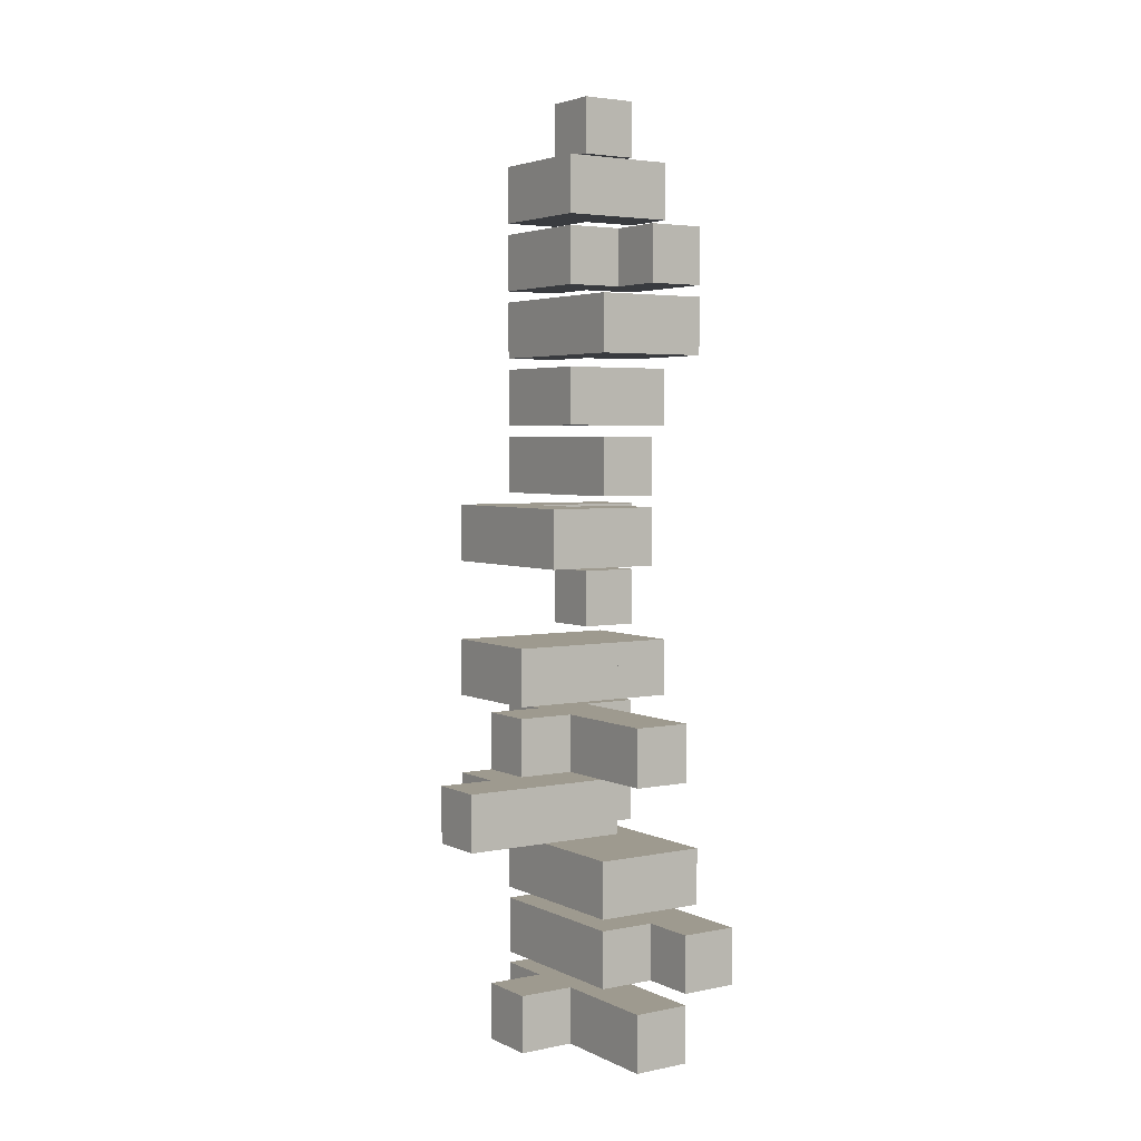
<metadata>
{"format":"obj","ext":"obj","renderer":"f3d","projection":"perspective","resolution":1024,"background":"white","views":[{"elev":3.8,"azim":146.3,"up":"+Z"}]}
</metadata>
<code>
o geometry_0
v -0.5 -0.5 -0.5
v -0.5 -0.5 0.5
v -0.5 0.5 -0.5
v -0.5 0.5 0.5
v 0.5 -0.5 -0.5
v 0.5 -0.5 0.5
v 0.5 0.5 -0.5
v 0.5 0.5 0.5
v 0.5 -0.5 -0.5
v 0.5 -0.5 0.5
v 0.5 0.5 -0.5
v 0.5 0.5 0.5
v 1.5 -0.5 -0.5
v 1.5 -0.5 0.5
v 1.5 0.5 -0.5
v 1.5 0.5 0.5
v 0.5 0.5 -0.5
v 0.5 0.5 0.5
v 0.5 1.5 -0.5
v 0.5 1.5 0.5
v 1.5 0.5 -0.5
v 1.5 0.5 0.5
v 1.5 1.5 -0.5
v 1.5 1.5 0.5
v 0.5 1.5 -0.5
v 0.5 1.5 0.5
v 0.5 2.5 -0.5
v 0.5 2.5 0.5
v 1.5 1.5 -0.5
v 1.5 1.5 0.5
v 1.5 2.5 -0.5
v 1.5 2.5 0.5
v 0.5 2.5 -0.5
v 0.5 2.5 0.5
v 0.5 3.5 -0.5
v 0.5 3.5 0.5
v 1.5 2.5 -0.5
v 1.5 2.5 0.5
v 1.5 3.5 -0.5
v 1.5 3.5 0.5
v 1.5 0.5 -0.5
v 1.5 0.5 0.5
v 1.5 1.5 -0.5
v 1.5 1.5 0.5
v 2.5 0.5 -0.5
v 2.5 0.5 0.5
v 2.5 1.5 -0.5
v 2.5 1.5 0.5
f 2 4 1
f 5 2 1
f 1 4 3
f 3 5 1
f 2 8 4
f 6 2 5
f 6 8 2
f 4 8 3
f 7 5 3
f 3 8 7
f 7 6 5
f 8 6 7
f 10 12 9
f 13 10 9
f 9 12 11
f 11 13 9
f 10 16 12
f 14 10 13
f 14 16 10
f 12 16 11
f 15 13 11
f 11 16 15
f 15 14 13
f 16 14 15
f 18 20 17
f 21 18 17
f 17 20 19
f 19 21 17
f 18 24 20
f 22 18 21
f 22 24 18
f 20 24 19
f 23 21 19
f 19 24 23
f 23 22 21
f 24 22 23
f 26 28 25
f 29 26 25
f 25 28 27
f 27 29 25
f 26 32 28
f 30 26 29
f 30 32 26
f 28 32 27
f 31 29 27
f 27 32 31
f 31 30 29
f 32 30 31
f 34 36 33
f 37 34 33
f 33 36 35
f 35 37 33
f 34 40 36
f 38 34 37
f 38 40 34
f 36 40 35
f 39 37 35
f 35 40 39
f 39 38 37
f 40 38 39
f 42 44 41
f 45 42 41
f 41 44 43
f 43 45 41
f 42 48 44
f 46 42 45
f 46 48 42
f 44 48 43
f 47 45 43
f 43 48 47
f 47 46 45
f 48 46 47
o geometry_1
v -0.5 -0.5 0.7
v -0.5 -0.5 1.7
v -0.5 0.5 0.7
v -0.5 0.5 1.7
v 0.5 -0.5 0.7
v 0.5 -0.5 1.7
v 0.5 0.5 0.7
v 0.5 0.5 1.7
v -0.5 1.5 0.7
v -0.5 1.5 1.7
v -0.5 2.5 0.7
v -0.5 2.5 1.7
v 0.5 1.5 0.7
v 0.5 1.5 1.7
v 0.5 2.5 0.7
v 0.5 2.5 1.7
v -0.5 2.5 0.7
v -0.5 2.5 1.7
v -0.5 3.5 0.7
v -0.5 3.5 1.7
v 0.5 2.5 0.7
v 0.5 2.5 1.7
v 0.5 3.5 0.7
v 0.5 3.5 1.7
v 0.5 -0.5 0.7
v 0.5 -0.5 1.7
v 0.5 0.5 0.7
v 0.5 0.5 1.7
v 1.5 -0.5 0.7
v 1.5 -0.5 1.7
v 1.5 0.5 0.7
v 1.5 0.5 1.7
v 0.5 0.5 0.7
v 0.5 0.5 1.7
v 0.5 1.5 0.7
v 0.5 1.5 1.7
v 1.5 0.5 0.7
v 1.5 0.5 1.7
v 1.5 1.5 0.7
v 1.5 1.5 1.7
v 0.5 1.5 0.7
v 0.5 1.5 1.7
v 0.5 2.5 0.7
v 0.5 2.5 1.7
v 1.5 1.5 0.7
v 1.5 1.5 1.7
v 1.5 2.5 0.7
v 1.5 2.5 1.7
f 50 52 49
f 53 50 49
f 49 52 51
f 51 53 49
f 50 56 52
f 54 50 53
f 54 56 50
f 52 56 51
f 55 53 51
f 51 56 55
f 55 54 53
f 56 54 55
f 58 60 57
f 61 58 57
f 57 60 59
f 59 61 57
f 58 64 60
f 62 58 61
f 62 64 58
f 60 64 59
f 63 61 59
f 59 64 63
f 63 62 61
f 64 62 63
f 66 68 65
f 69 66 65
f 65 68 67
f 67 69 65
f 66 72 68
f 70 66 69
f 70 72 66
f 68 72 67
f 71 69 67
f 67 72 71
f 71 70 69
f 72 70 71
f 74 76 73
f 77 74 73
f 73 76 75
f 75 77 73
f 74 80 76
f 78 74 77
f 78 80 74
f 76 80 75
f 79 77 75
f 75 80 79
f 79 78 77
f 80 78 79
f 82 84 81
f 85 82 81
f 81 84 83
f 83 85 81
f 82 88 84
f 86 82 85
f 86 88 82
f 84 88 83
f 87 85 83
f 83 88 87
f 87 86 85
f 88 86 87
f 90 92 89
f 93 90 89
f 89 92 91
f 91 93 89
f 90 96 92
f 94 90 93
f 94 96 90
f 92 96 91
f 95 93 91
f 91 96 95
f 95 94 93
f 96 94 95
o geometry_2
v -0.5 -0.5 1.9
v -0.5 -0.5 2.9
v -0.5 0.5 1.9
v -0.5 0.5 2.9
v 0.5 -0.5 1.9
v 0.5 -0.5 2.9
v 0.5 0.5 1.9
v 0.5 0.5 2.9
v -0.5 0.5 1.9
v -0.5 0.5 2.9
v -0.5 1.5 1.9
v -0.5 1.5 2.9
v 0.5 0.5 1.9
v 0.5 0.5 2.9
v 0.5 1.5 1.9
v 0.5 1.5 2.9
v -0.5 1.5 1.9
v -0.5 1.5 2.9
v -0.5 2.5 1.9
v -0.5 2.5 2.9
v 0.5 1.5 1.9
v 0.5 1.5 2.9
v 0.5 2.5 1.9
v 0.5 2.5 2.9
v 0.5 -0.5 1.9
v 0.5 -0.5 2.9
v 0.5 0.5 1.9
v 0.5 0.5 2.9
v 1.5 -0.5 1.9
v 1.5 -0.5 2.9
v 1.5 0.5 1.9
v 1.5 0.5 2.9
v 0.5 0.5 1.9
v 0.5 0.5 2.9
v 0.5 1.5 1.9
v 0.5 1.5 2.9
v 1.5 0.5 1.9
v 1.5 0.5 2.9
v 1.5 1.5 1.9
v 1.5 1.5 2.9
v 0.5 1.5 1.9
v 0.5 1.5 2.9
v 0.5 2.5 1.9
v 0.5 2.5 2.9
v 1.5 1.5 1.9
v 1.5 1.5 2.9
v 1.5 2.5 1.9
v 1.5 2.5 2.9
f 98 100 97
f 101 98 97
f 97 100 99
f 99 101 97
f 98 104 100
f 102 98 101
f 102 104 98
f 100 104 99
f 103 101 99
f 99 104 103
f 103 102 101
f 104 102 103
f 106 108 105
f 109 106 105
f 105 108 107
f 107 109 105
f 106 112 108
f 110 106 109
f 110 112 106
f 108 112 107
f 111 109 107
f 107 112 111
f 111 110 109
f 112 110 111
f 114 116 113
f 117 114 113
f 113 116 115
f 115 117 113
f 114 120 116
f 118 114 117
f 118 120 114
f 116 120 115
f 119 117 115
f 115 120 119
f 119 118 117
f 120 118 119
f 122 124 121
f 125 122 121
f 121 124 123
f 123 125 121
f 122 128 124
f 126 122 125
f 126 128 122
f 124 128 123
f 127 125 123
f 123 128 127
f 127 126 125
f 128 126 127
f 130 132 129
f 133 130 129
f 129 132 131
f 131 133 129
f 130 136 132
f 134 130 133
f 134 136 130
f 132 136 131
f 135 133 131
f 131 136 135
f 135 134 133
f 136 134 135
f 138 140 137
f 141 138 137
f 137 140 139
f 139 141 137
f 138 144 140
f 142 138 141
f 142 144 138
f 140 144 139
f 143 141 139
f 139 144 143
f 143 142 141
f 144 142 143
o geometry_3
v -0.5 -0.5 3.1
v -0.5 -0.5 4.1
v -0.5 0.5 3.1
v -0.5 0.5 4.1
v 0.5 -0.5 3.1
v 0.5 -0.5 4.1
v 0.5 0.5 3.1
v 0.5 0.5 4.1
v 0.5 -0.5 3.1
v 0.5 -0.5 4.1
v 0.5 0.5 3.1
v 0.5 0.5 4.1
v 1.5 -0.5 3.1
v 1.5 -0.5 4.1
v 1.5 0.5 3.1
v 1.5 0.5 4.1
v 0.5 0.5 3.1
v 0.5 0.5 4.1
v 0.5 1.5 3.1
v 0.5 1.5 4.1
v 1.5 0.5 3.1
v 1.5 0.5 4.1
v 1.5 1.5 3.1
v 1.5 1.5 4.1
v 1.5 -0.5 3.1
v 1.5 -0.5 4.1
v 1.5 0.5 3.1
v 1.5 0.5 4.1
v 2.5 -0.5 3.1
v 2.5 -0.5 4.1
v 2.5 0.5 3.1
v 2.5 0.5 4.1
v 1.5 0.5 3.1
v 1.5 0.5 4.1
v 1.5 1.5 3.1
v 1.5 1.5 4.1
v 2.5 0.5 3.1
v 2.5 0.5 4.1
v 2.5 1.5 3.1
v 2.5 1.5 4.1
v 2.5 0.5 3.1
v 2.5 0.5 4.1
v 2.5 1.5 3.1
v 2.5 1.5 4.1
v 3.5 0.5 3.1
v 3.5 0.5 4.1
v 3.5 1.5 3.1
v 3.5 1.5 4.1
f 146 148 145
f 149 146 145
f 145 148 147
f 147 149 145
f 146 152 148
f 150 146 149
f 150 152 146
f 148 152 147
f 151 149 147
f 147 152 151
f 151 150 149
f 152 150 151
f 154 156 153
f 157 154 153
f 153 156 155
f 155 157 153
f 154 160 156
f 158 154 157
f 158 160 154
f 156 160 155
f 159 157 155
f 155 160 159
f 159 158 157
f 160 158 159
f 162 164 161
f 165 162 161
f 161 164 163
f 163 165 161
f 162 168 164
f 166 162 165
f 166 168 162
f 164 168 163
f 167 165 163
f 163 168 167
f 167 166 165
f 168 166 167
f 170 172 169
f 173 170 169
f 169 172 171
f 171 173 169
f 170 176 172
f 174 170 173
f 174 176 170
f 172 176 171
f 175 173 171
f 171 176 175
f 175 174 173
f 176 174 175
f 178 180 177
f 181 178 177
f 177 180 179
f 179 181 177
f 178 184 180
f 182 178 181
f 182 184 178
f 180 184 179
f 183 181 179
f 179 184 183
f 183 182 181
f 184 182 183
f 186 188 185
f 189 186 185
f 185 188 187
f 187 189 185
f 186 192 188
f 190 186 189
f 190 192 186
f 188 192 187
f 191 189 187
f 187 192 191
f 191 190 189
f 192 190 191
o geometry_4
v -0.5 -0.5 4.3
v -0.5 -0.5 5.3
v -0.5 0.5 4.3
v -0.5 0.5 5.3
v 0.5 -0.5 4.3
v 0.5 -0.5 5.3
v 0.5 0.5 4.3
v 0.5 0.5 5.3
v 0.5 -0.5 4.3
v 0.5 -0.5 5.3
v 0.5 0.5 4.3
v 0.5 0.5 5.3
v 1.5 -0.5 4.3
v 1.5 -0.5 5.3
v 1.5 0.5 4.3
v 1.5 0.5 5.3
v 0.5 0.5 4.3
v 0.5 0.5 5.3
v 0.5 1.5 4.3
v 0.5 1.5 5.3
v 1.5 0.5 4.3
v 1.5 0.5 5.3
v 1.5 1.5 4.3
v 1.5 1.5 5.3
v 0.5 1.5 4.3
v 0.5 1.5 5.3
v 0.5 2.5 4.3
v 0.5 2.5 5.3
v 1.5 1.5 4.3
v 1.5 1.5 5.3
v 1.5 2.5 4.3
v 1.5 2.5 5.3
v 0.5 2.5 4.3
v 0.5 2.5 5.3
v 0.5 3.5 4.3
v 0.5 3.5 5.3
v 1.5 2.5 4.3
v 1.5 2.5 5.3
v 1.5 3.5 4.3
v 1.5 3.5 5.3
v 1.5 0.5 4.3
v 1.5 0.5 5.3
v 1.5 1.5 4.3
v 1.5 1.5 5.3
v 2.5 0.5 4.3
v 2.5 0.5 5.3
v 2.5 1.5 4.3
v 2.5 1.5 5.3
f 194 196 193
f 197 194 193
f 193 196 195
f 195 197 193
f 194 200 196
f 198 194 197
f 198 200 194
f 196 200 195
f 199 197 195
f 195 200 199
f 199 198 197
f 200 198 199
f 202 204 201
f 205 202 201
f 201 204 203
f 203 205 201
f 202 208 204
f 206 202 205
f 206 208 202
f 204 208 203
f 207 205 203
f 203 208 207
f 207 206 205
f 208 206 207
f 210 212 209
f 213 210 209
f 209 212 211
f 211 213 209
f 210 216 212
f 214 210 213
f 214 216 210
f 212 216 211
f 215 213 211
f 211 216 215
f 215 214 213
f 216 214 215
f 218 220 217
f 221 218 217
f 217 220 219
f 219 221 217
f 218 224 220
f 222 218 221
f 222 224 218
f 220 224 219
f 223 221 219
f 219 224 223
f 223 222 221
f 224 222 223
f 226 228 225
f 229 226 225
f 225 228 227
f 227 229 225
f 226 232 228
f 230 226 229
f 230 232 226
f 228 232 227
f 231 229 227
f 227 232 231
f 231 230 229
f 232 230 231
f 234 236 233
f 237 234 233
f 233 236 235
f 235 237 233
f 234 240 236
f 238 234 237
f 238 240 234
f 236 240 235
f 239 237 235
f 235 240 239
f 239 238 237
f 240 238 239
o geometry_5
v -0.5 -0.5 5.5
v -0.5 -0.5 6.5
v -0.5 0.5 5.5
v -0.5 0.5 6.5
v 0.5 -0.5 5.5
v 0.5 -0.5 6.5
v 0.5 0.5 5.5
v 0.5 0.5 6.5
v -0.5 0.5 5.5
v -0.5 0.5 6.5
v -0.5 1.5 5.5
v -0.5 1.5 6.5
v 0.5 0.5 5.5
v 0.5 0.5 6.5
v 0.5 1.5 5.5
v 0.5 1.5 6.5
v 0.5 -0.5 5.5
v 0.5 -0.5 6.5
v 0.5 0.5 5.5
v 0.5 0.5 6.5
v 1.5 -0.5 5.5
v 1.5 -0.5 6.5
v 1.5 0.5 5.5
v 1.5 0.5 6.5
v 0.5 0.5 5.5
v 0.5 0.5 6.5
v 0.5 1.5 5.5
v 0.5 1.5 6.5
v 1.5 0.5 5.5
v 1.5 0.5 6.5
v 1.5 1.5 5.5
v 1.5 1.5 6.5
v 1.5 -0.5 5.5
v 1.5 -0.5 6.5
v 1.5 0.5 5.5
v 1.5 0.5 6.5
v 2.5 -0.5 5.5
v 2.5 -0.5 6.5
v 2.5 0.5 5.5
v 2.5 0.5 6.5
v 1.5 0.5 5.5
v 1.5 0.5 6.5
v 1.5 1.5 5.5
v 1.5 1.5 6.5
v 2.5 0.5 5.5
v 2.5 0.5 6.5
v 2.5 1.5 5.5
v 2.5 1.5 6.5
f 242 244 241
f 245 242 241
f 241 244 243
f 243 245 241
f 242 248 244
f 246 242 245
f 246 248 242
f 244 248 243
f 247 245 243
f 243 248 247
f 247 246 245
f 248 246 247
f 250 252 249
f 253 250 249
f 249 252 251
f 251 253 249
f 250 256 252
f 254 250 253
f 254 256 250
f 252 256 251
f 255 253 251
f 251 256 255
f 255 254 253
f 256 254 255
f 258 260 257
f 261 258 257
f 257 260 259
f 259 261 257
f 258 264 260
f 262 258 261
f 262 264 258
f 260 264 259
f 263 261 259
f 259 264 263
f 263 262 261
f 264 262 263
f 266 268 265
f 269 266 265
f 265 268 267
f 267 269 265
f 266 272 268
f 270 266 269
f 270 272 266
f 268 272 267
f 271 269 267
f 267 272 271
f 271 270 269
f 272 270 271
f 274 276 273
f 277 274 273
f 273 276 275
f 275 277 273
f 274 280 276
f 278 274 277
f 278 280 274
f 276 280 275
f 279 277 275
f 275 280 279
f 279 278 277
f 280 278 279
f 282 284 281
f 285 282 281
f 281 284 283
f 283 285 281
f 282 288 284
f 286 282 285
f 286 288 282
f 284 288 283
f 287 285 283
f 283 288 287
f 287 286 285
f 288 286 287
o geometry_6
v -0.5 -0.5 6.7
v -0.5 -0.5 7.7
v -0.5 0.5 6.7
v -0.5 0.5 7.7
v 0.5 -0.5 6.7
v 0.5 -0.5 7.7
v 0.5 0.5 6.7
v 0.5 0.5 7.7
f 290 292 289
f 293 290 289
f 289 292 291
f 291 293 289
f 290 296 292
f 294 290 293
f 294 296 290
f 292 296 291
f 295 293 291
f 291 296 295
f 295 294 293
f 296 294 295
o geometry_7
v -0.5 -0.5 7.9
v -0.5 -0.5 8.9
v -0.5 0.5 7.9
v -0.5 0.5 8.9
v 0.5 -0.5 7.9
v 0.5 -0.5 8.9
v 0.5 0.5 7.9
v 0.5 0.5 8.9
v 0.5 -0.5 7.9
v 0.5 -0.5 8.9
v 0.5 0.5 7.9
v 0.5 0.5 8.9
v 1.5 -0.5 7.9
v 1.5 -0.5 8.9
v 1.5 0.5 7.9
v 1.5 0.5 8.9
v 0.5 1.5 7.9
v 0.5 1.5 8.9
v 0.5 2.5 7.9
v 0.5 2.5 8.9
v 1.5 1.5 7.9
v 1.5 1.5 8.9
v 1.5 2.5 7.9
v 1.5 2.5 8.9
v 1.5 -0.5 7.9
v 1.5 -0.5 8.9
v 1.5 0.5 7.9
v 1.5 0.5 8.9
v 2.5 -0.5 7.9
v 2.5 -0.5 8.9
v 2.5 0.5 7.9
v 2.5 0.5 8.9
v 1.5 0.5 7.9
v 1.5 0.5 8.9
v 1.5 1.5 7.9
v 1.5 1.5 8.9
v 2.5 0.5 7.9
v 2.5 0.5 8.9
v 2.5 1.5 7.9
v 2.5 1.5 8.9
v 1.5 1.5 7.9
v 1.5 1.5 8.9
v 1.5 2.5 7.9
v 1.5 2.5 8.9
v 2.5 1.5 7.9
v 2.5 1.5 8.9
v 2.5 2.5 7.9
v 2.5 2.5 8.9
f 298 300 297
f 301 298 297
f 297 300 299
f 299 301 297
f 298 304 300
f 302 298 301
f 302 304 298
f 300 304 299
f 303 301 299
f 299 304 303
f 303 302 301
f 304 302 303
f 306 308 305
f 309 306 305
f 305 308 307
f 307 309 305
f 306 312 308
f 310 306 309
f 310 312 306
f 308 312 307
f 311 309 307
f 307 312 311
f 311 310 309
f 312 310 311
f 314 316 313
f 317 314 313
f 313 316 315
f 315 317 313
f 314 320 316
f 318 314 317
f 318 320 314
f 316 320 315
f 319 317 315
f 315 320 319
f 319 318 317
f 320 318 319
f 322 324 321
f 325 322 321
f 321 324 323
f 323 325 321
f 322 328 324
f 326 322 325
f 326 328 322
f 324 328 323
f 327 325 323
f 323 328 327
f 327 326 325
f 328 326 327
f 330 332 329
f 333 330 329
f 329 332 331
f 331 333 329
f 330 336 332
f 334 330 333
f 334 336 330
f 332 336 331
f 335 333 331
f 331 336 335
f 335 334 333
f 336 334 335
f 338 340 337
f 341 338 337
f 337 340 339
f 339 341 337
f 338 344 340
f 342 338 341
f 342 344 338
f 340 344 339
f 343 341 339
f 339 344 343
f 343 342 341
f 344 342 343
o geometry_8
v -0.5 -0.5 9.1
v -0.5 -0.5 10.1
v -0.5 0.5 9.1
v -0.5 0.5 10.1
v 0.5 -0.5 9.1
v 0.5 -0.5 10.1
v 0.5 0.5 9.1
v 0.5 0.5 10.1
v 0.5 -0.5 9.1
v 0.5 -0.5 10.1
v 0.5 0.5 9.1
v 0.5 0.5 10.1
v 1.5 -0.5 9.1
v 1.5 -0.5 10.1
v 1.5 0.5 9.1
v 1.5 0.5 10.1
v 0.5 0.5 9.1
v 0.5 0.5 10.1
v 0.5 1.5 9.1
v 0.5 1.5 10.1
v 1.5 0.5 9.1
v 1.5 0.5 10.1
v 1.5 1.5 9.1
v 1.5 1.5 10.1
v 0.5 1.5 9.1
v 0.5 1.5 10.1
v 0.5 2.5 9.1
v 0.5 2.5 10.1
v 1.5 1.5 9.1
v 1.5 1.5 10.1
v 1.5 2.5 9.1
v 1.5 2.5 10.1
f 346 348 345
f 349 346 345
f 345 348 347
f 347 349 345
f 346 352 348
f 350 346 349
f 350 352 346
f 348 352 347
f 351 349 347
f 347 352 351
f 351 350 349
f 352 350 351
f 354 356 353
f 357 354 353
f 353 356 355
f 355 357 353
f 354 360 356
f 358 354 357
f 358 360 354
f 356 360 355
f 359 357 355
f 355 360 359
f 359 358 357
f 360 358 359
f 362 364 361
f 365 362 361
f 361 364 363
f 363 365 361
f 362 368 364
f 366 362 365
f 366 368 362
f 364 368 363
f 367 365 363
f 363 368 367
f 367 366 365
f 368 366 367
f 370 372 369
f 373 370 369
f 369 372 371
f 371 373 369
f 370 376 372
f 374 370 373
f 374 376 370
f 372 376 371
f 375 373 371
f 371 376 375
f 375 374 373
f 376 374 375
o geometry_9
v -0.5 -0.5 10.3
v -0.5 -0.5 11.3
v -0.5 0.5 10.3
v -0.5 0.5 11.3
v 0.5 -0.5 10.3
v 0.5 -0.5 11.3
v 0.5 0.5 10.3
v 0.5 0.5 11.3
v -0.5 0.5 10.3
v -0.5 0.5 11.3
v -0.5 1.5 10.3
v -0.5 1.5 11.3
v 0.5 0.5 10.3
v 0.5 0.5 11.3
v 0.5 1.5 10.3
v 0.5 1.5 11.3
v 0.5 -0.5 10.3
v 0.5 -0.5 11.3
v 0.5 0.5 10.3
v 0.5 0.5 11.3
v 1.5 -0.5 10.3
v 1.5 -0.5 11.3
v 1.5 0.5 10.3
v 1.5 0.5 11.3
v 0.5 0.5 10.3
v 0.5 0.5 11.3
v 0.5 1.5 10.3
v 0.5 1.5 11.3
v 1.5 0.5 10.3
v 1.5 0.5 11.3
v 1.5 1.5 10.3
v 1.5 1.5 11.3
f 378 380 377
f 381 378 377
f 377 380 379
f 379 381 377
f 378 384 380
f 382 378 381
f 382 384 378
f 380 384 379
f 383 381 379
f 379 384 383
f 383 382 381
f 384 382 383
f 386 388 385
f 389 386 385
f 385 388 387
f 387 389 385
f 386 392 388
f 390 386 389
f 390 392 386
f 388 392 387
f 391 389 387
f 387 392 391
f 391 390 389
f 392 390 391
f 394 396 393
f 397 394 393
f 393 396 395
f 395 397 393
f 394 400 396
f 398 394 397
f 398 400 394
f 396 400 395
f 399 397 395
f 395 400 399
f 399 398 397
f 400 398 399
f 402 404 401
f 405 402 401
f 401 404 403
f 403 405 401
f 402 408 404
f 406 402 405
f 406 408 402
f 404 408 403
f 407 405 403
f 403 408 407
f 407 406 405
f 408 406 407
o geometry_10
v -0.5 0.5 11.5
v -0.5 0.5 12.5
v -0.5 1.5 11.5
v -0.5 1.5 12.5
v 0.5 0.5 11.5
v 0.5 0.5 12.5
v 0.5 1.5 11.5
v 0.5 1.5 12.5
v -0.5 1.5 11.5
v -0.5 1.5 12.5
v -0.5 2.5 11.5
v -0.5 2.5 12.5
v 0.5 1.5 11.5
v 0.5 1.5 12.5
v 0.5 2.5 11.5
v 0.5 2.5 12.5
v 0.5 -0.5 11.5
v 0.5 -0.5 12.5
v 0.5 0.5 11.5
v 0.5 0.5 12.5
v 1.5 -0.5 11.5
v 1.5 -0.5 12.5
v 1.5 0.5 11.5
v 1.5 0.5 12.5
v 0.5 0.5 11.5
v 0.5 0.5 12.5
v 0.5 1.5 11.5
v 0.5 1.5 12.5
v 1.5 0.5 11.5
v 1.5 0.5 12.5
v 1.5 1.5 11.5
v 1.5 1.5 12.5
v 0.5 1.5 11.5
v 0.5 1.5 12.5
v 0.5 2.5 11.5
v 0.5 2.5 12.5
v 1.5 1.5 11.5
v 1.5 1.5 12.5
v 1.5 2.5 11.5
v 1.5 2.5 12.5
f 410 412 409
f 413 410 409
f 409 412 411
f 411 413 409
f 410 416 412
f 414 410 413
f 414 416 410
f 412 416 411
f 415 413 411
f 411 416 415
f 415 414 413
f 416 414 415
f 418 420 417
f 421 418 417
f 417 420 419
f 419 421 417
f 418 424 420
f 422 418 421
f 422 424 418
f 420 424 419
f 423 421 419
f 419 424 423
f 423 422 421
f 424 422 423
f 426 428 425
f 429 426 425
f 425 428 427
f 427 429 425
f 426 432 428
f 430 426 429
f 430 432 426
f 428 432 427
f 431 429 427
f 427 432 431
f 431 430 429
f 432 430 431
f 434 436 433
f 437 434 433
f 433 436 435
f 435 437 433
f 434 440 436
f 438 434 437
f 438 440 434
f 436 440 435
f 439 437 435
f 435 440 439
f 439 438 437
f 440 438 439
f 442 444 441
f 445 442 441
f 441 444 443
f 443 445 441
f 442 448 444
f 446 442 445
f 446 448 442
f 444 448 443
f 447 445 443
f 443 448 447
f 447 446 445
f 448 446 447
o geometry_11
v -0.5 0.5 12.7
v -0.5 0.5 13.7
v -0.5 1.5 12.7
v -0.5 1.5 13.7
v 0.5 0.5 12.7
v 0.5 0.5 13.7
v 0.5 1.5 12.7
v 0.5 1.5 13.7
v -0.5 1.5 12.7
v -0.5 1.5 13.7
v -0.5 2.5 12.7
v -0.5 2.5 13.7
v 0.5 1.5 12.7
v 0.5 1.5 13.7
v 0.5 2.5 12.7
v 0.5 2.5 13.7
v 0.5 -0.5 12.7
v 0.5 -0.5 13.7
v 0.5 0.5 12.7
v 0.5 0.5 13.7
v 1.5 -0.5 12.7
v 1.5 -0.5 13.7
v 1.5 0.5 12.7
v 1.5 0.5 13.7
v 0.5 0.5 12.7
v 0.5 0.5 13.7
v 0.5 1.5 12.7
v 0.5 1.5 13.7
v 1.5 0.5 12.7
v 1.5 0.5 13.7
v 1.5 1.5 12.7
v 1.5 1.5 13.7
f 450 452 449
f 453 450 449
f 449 452 451
f 451 453 449
f 450 456 452
f 454 450 453
f 454 456 450
f 452 456 451
f 455 453 451
f 451 456 455
f 455 454 453
f 456 454 455
f 458 460 457
f 461 458 457
f 457 460 459
f 459 461 457
f 458 464 460
f 462 458 461
f 462 464 458
f 460 464 459
f 463 461 459
f 459 464 463
f 463 462 461
f 464 462 463
f 466 468 465
f 469 466 465
f 465 468 467
f 467 469 465
f 466 472 468
f 470 466 469
f 470 472 466
f 468 472 467
f 471 469 467
f 467 472 471
f 471 470 469
f 472 470 471
f 474 476 473
f 477 474 473
f 473 476 475
f 475 477 473
f 474 480 476
f 478 474 477
f 478 480 474
f 476 480 475
f 479 477 475
f 475 480 479
f 479 478 477
f 480 478 479
o geometry_12
v -0.5 0.5 13.9
v -0.5 0.5 14.9
v -0.5 1.5 13.9
v -0.5 1.5 14.9
v 0.5 0.5 13.9
v 0.5 0.5 14.9
v 0.5 1.5 13.9
v 0.5 1.5 14.9
v 0.5 -0.5 13.9
v 0.5 -0.5 14.9
v 0.5 0.5 13.9
v 0.5 0.5 14.9
v 1.5 -0.5 13.9
v 1.5 -0.5 14.9
v 1.5 0.5 13.9
v 1.5 0.5 14.9
v 0.5 0.5 13.9
v 0.5 0.5 14.9
v 0.5 1.5 13.9
v 0.5 1.5 14.9
v 1.5 0.5 13.9
v 1.5 0.5 14.9
v 1.5 1.5 13.9
v 1.5 1.5 14.9
f 482 484 481
f 485 482 481
f 481 484 483
f 483 485 481
f 482 488 484
f 486 482 485
f 486 488 482
f 484 488 483
f 487 485 483
f 483 488 487
f 487 486 485
f 488 486 487
f 490 492 489
f 493 490 489
f 489 492 491
f 491 493 489
f 490 496 492
f 494 490 493
f 494 496 490
f 492 496 491
f 495 493 491
f 491 496 495
f 495 494 493
f 496 494 495
f 498 500 497
f 501 498 497
f 497 500 499
f 499 501 497
f 498 504 500
f 502 498 501
f 502 504 498
f 500 504 499
f 503 501 499
f 499 504 503
f 503 502 501
f 504 502 503
o geometry_13
v -0.5 -0.5 15.1
v -0.5 -0.5 16.1
v -0.5 0.5 15.1
v -0.5 0.5 16.1
v 0.5 -0.5 15.1
v 0.5 -0.5 16.1
v 0.5 0.5 15.1
v 0.5 0.5 16.1
f 506 508 505
f 509 506 505
f 505 508 507
f 507 509 505
f 506 512 508
f 510 506 509
f 510 512 506
f 508 512 507
f 511 509 507
f 507 512 511
f 511 510 509
f 512 510 511

</code>
